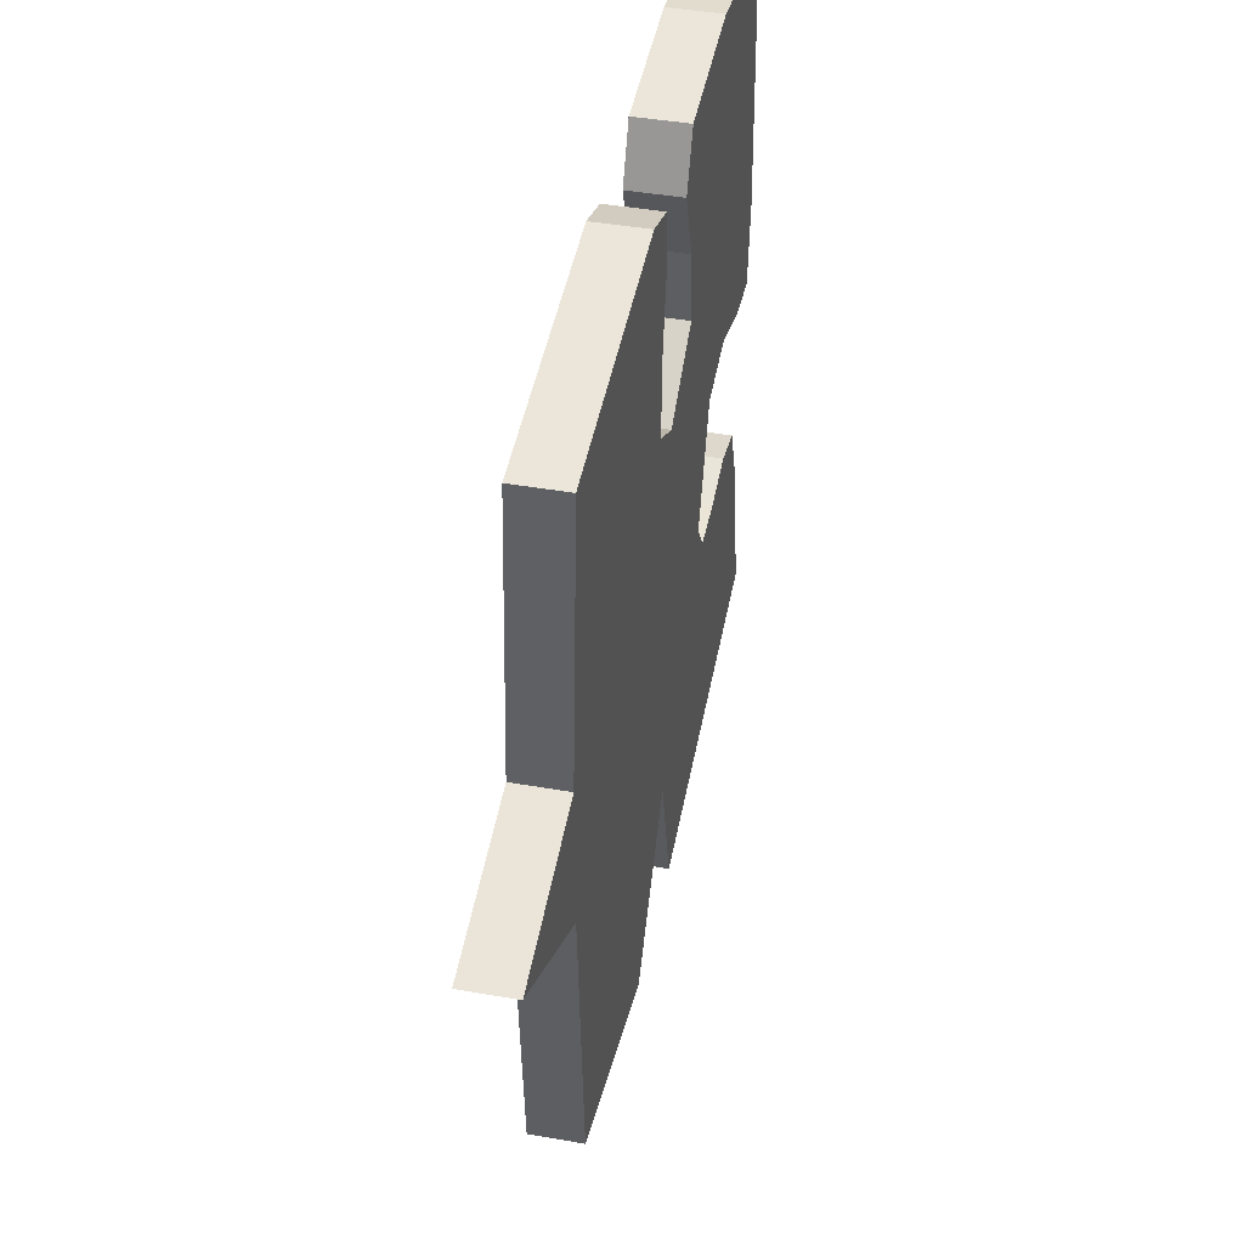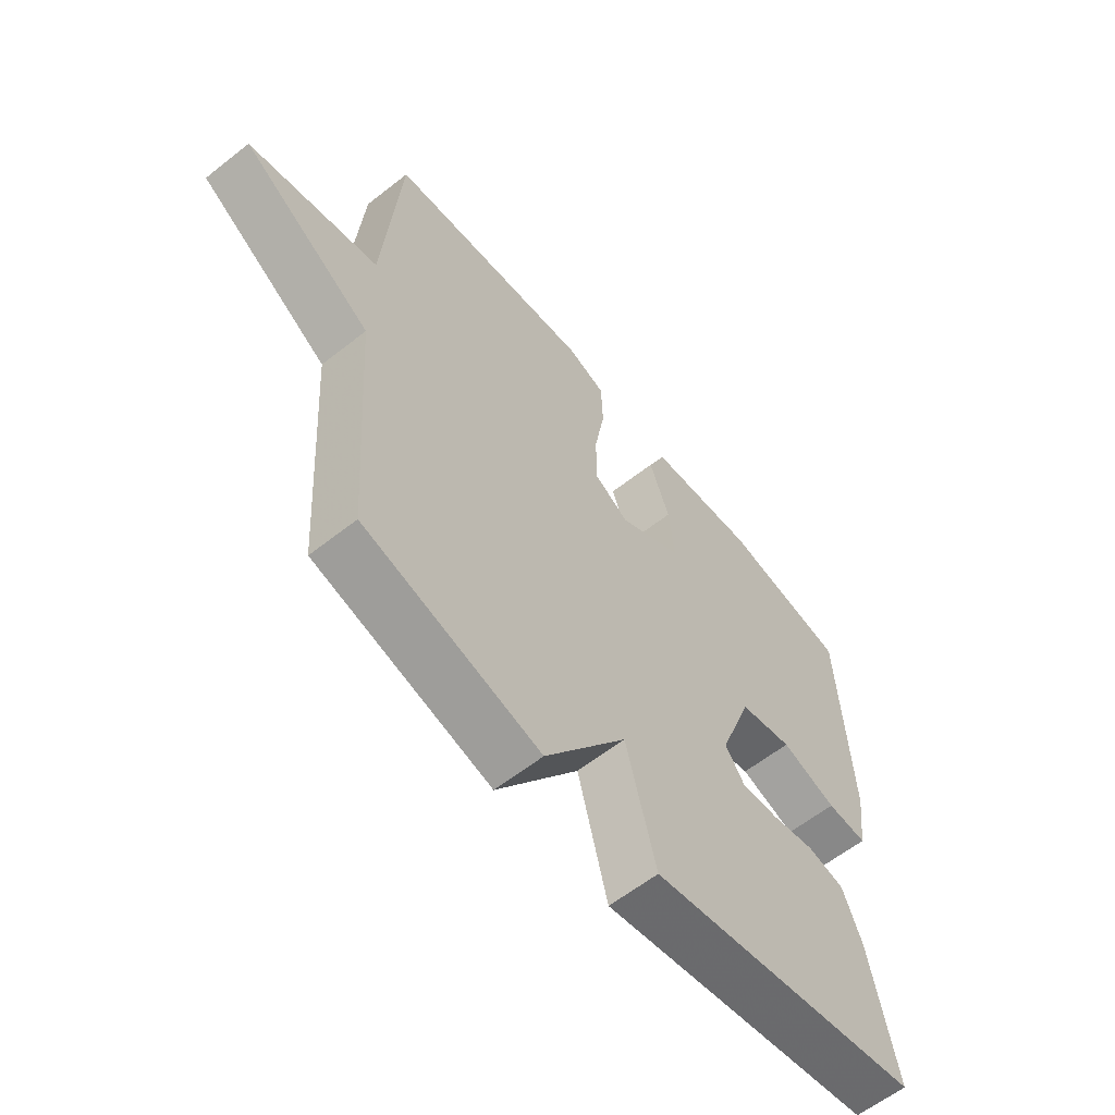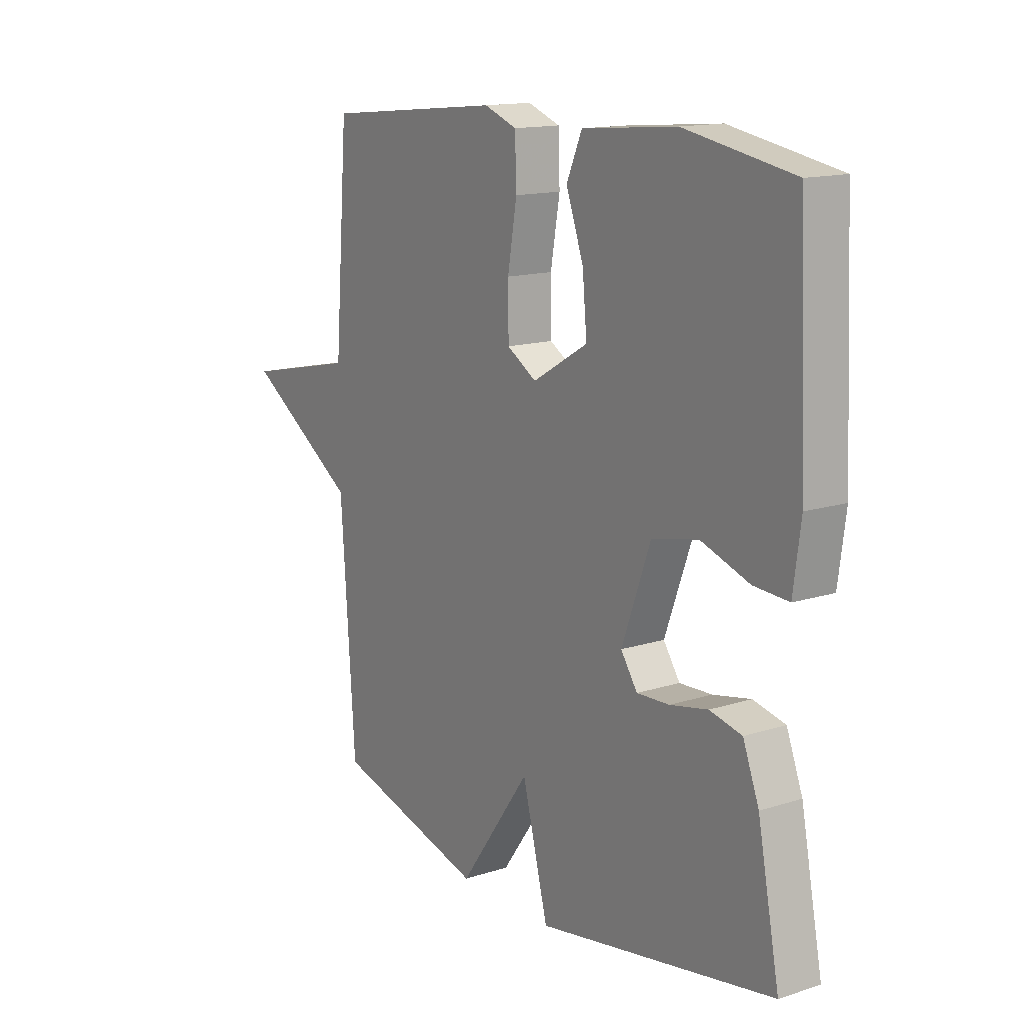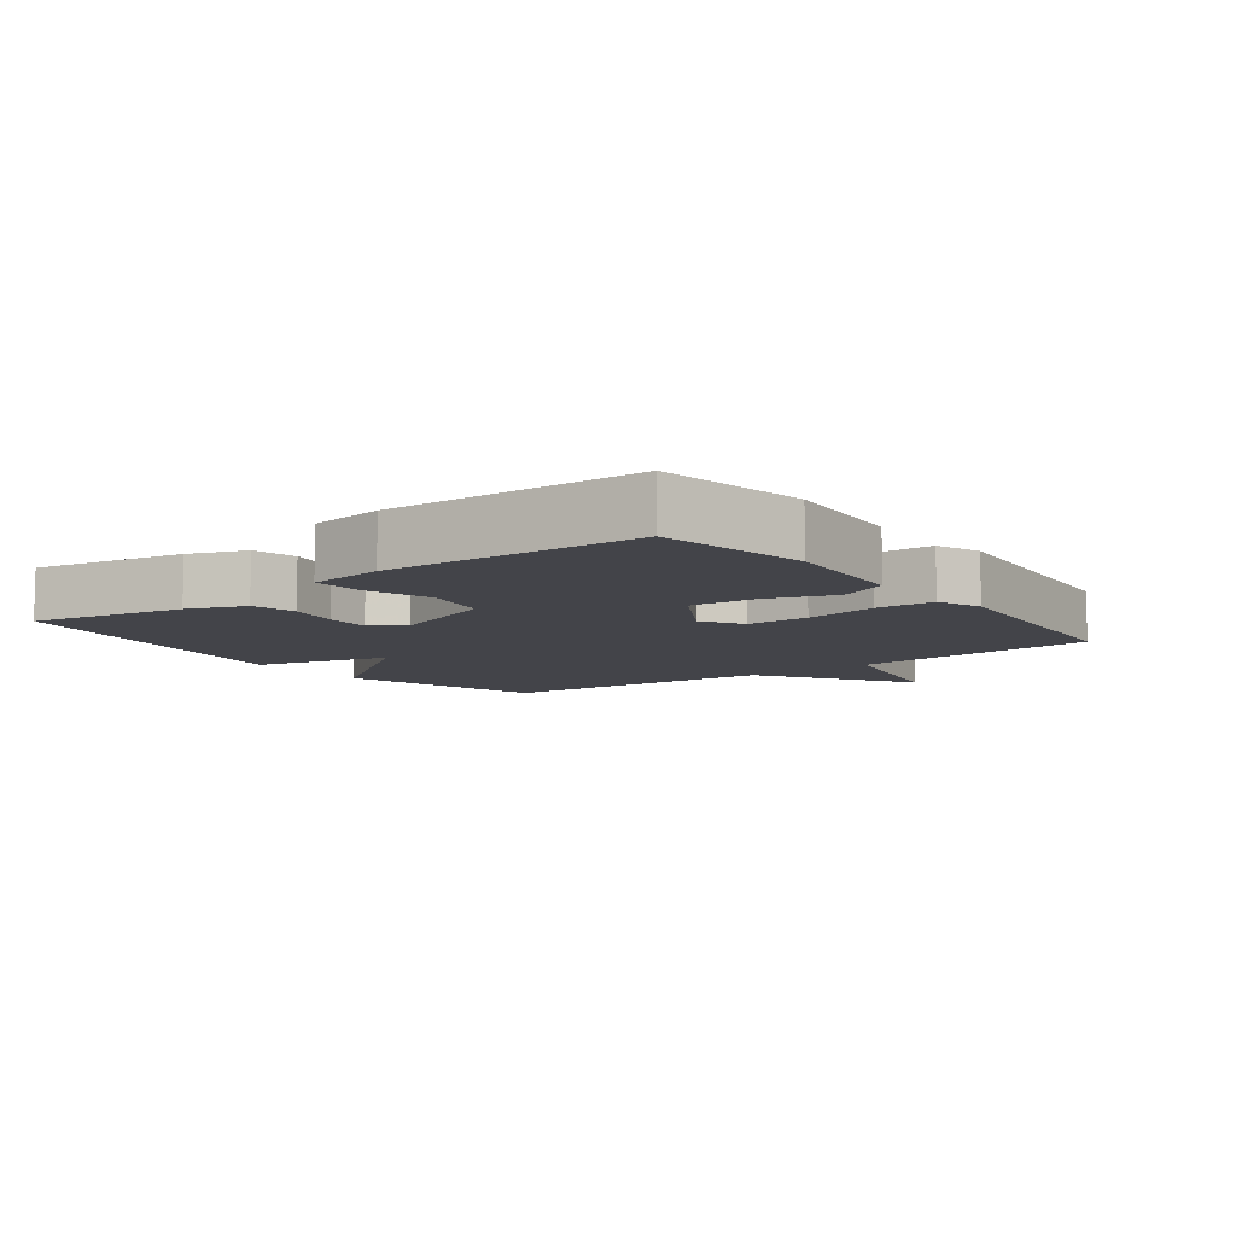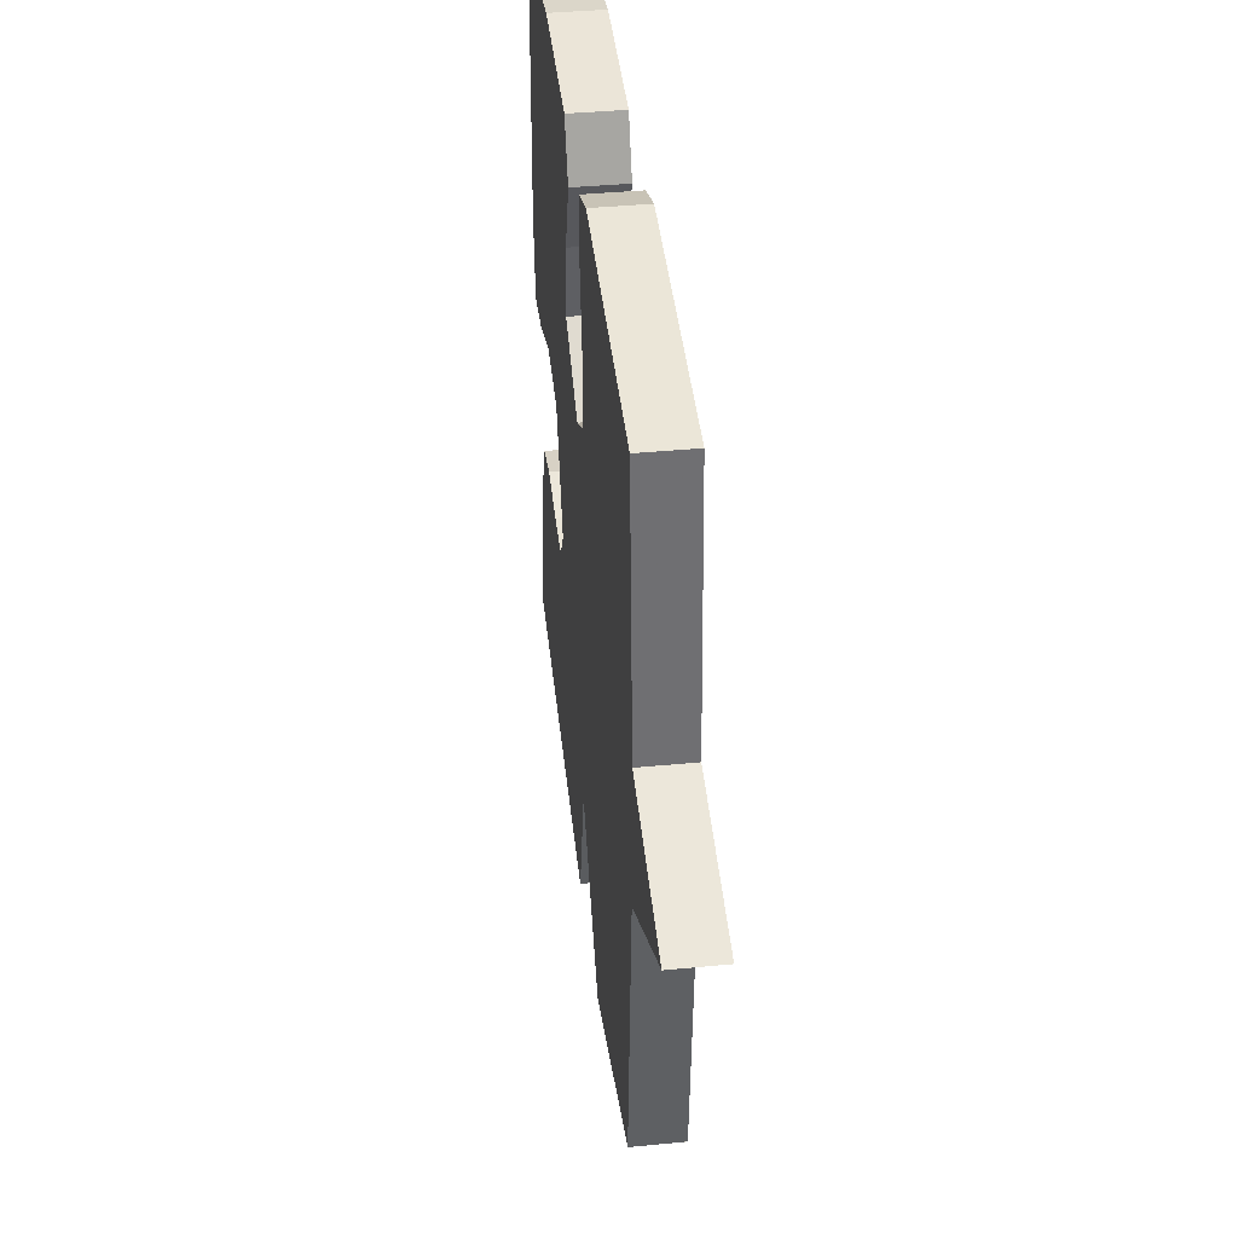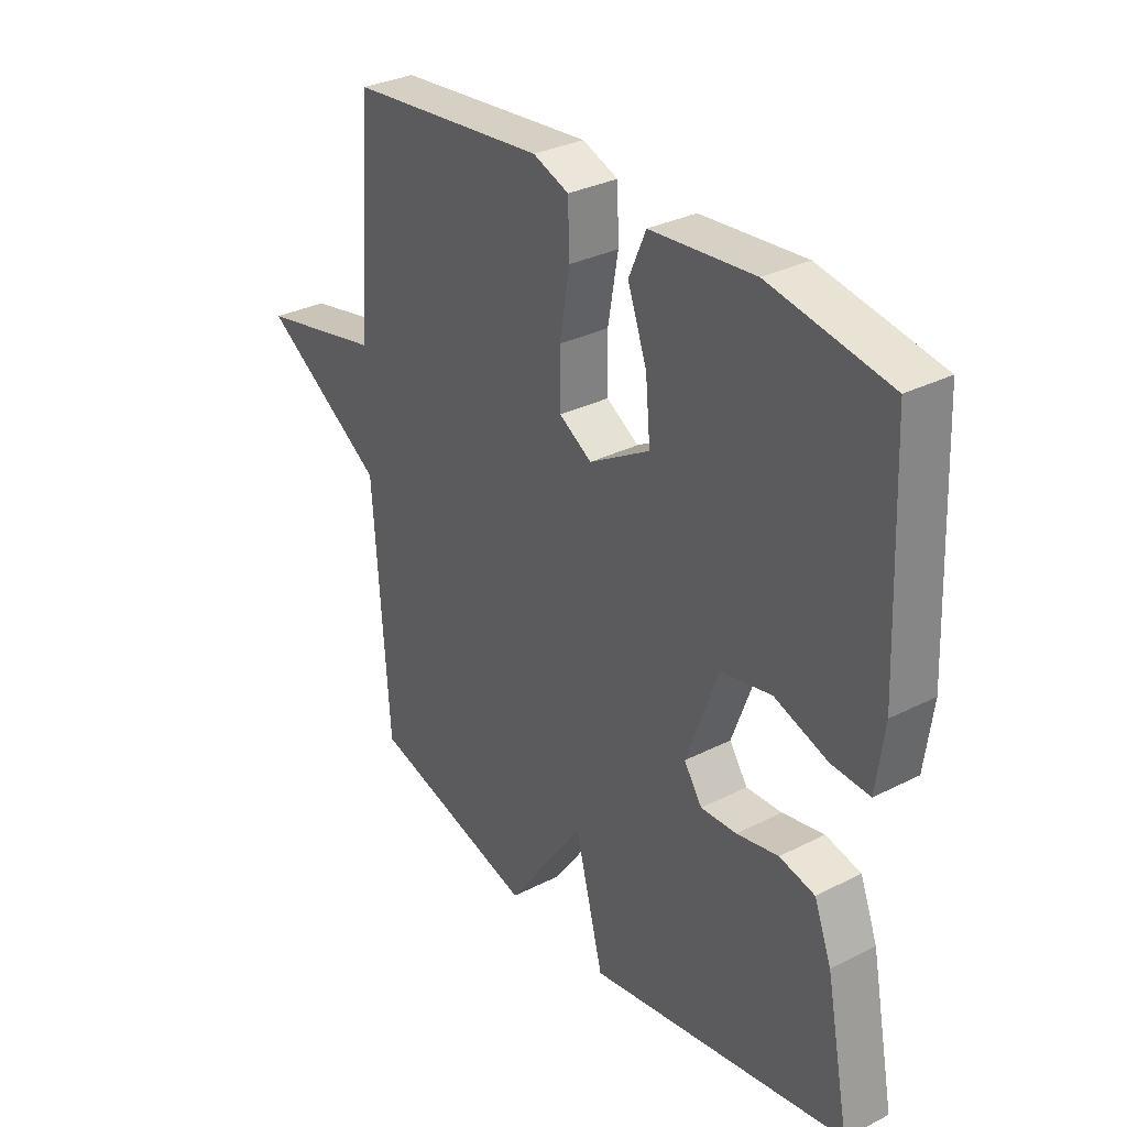
<metadata>
{"format":"obj","ext":"obj","renderer":"f3d","projection":"perspective","resolution":1024,"background":"white","views":[{"elev":43.5,"azim":101.7,"up":"+Z"},{"elev":-60.5,"azim":128.9,"up":"+Z"},{"elev":14.5,"azim":-124.7,"up":"+Z"},{"elev":-8.5,"azim":-52.8,"up":"+Y"},{"elev":40.2,"azim":83.2,"up":"+Z"},{"elev":31.8,"azim":-125.6,"up":"+Z"}]}
</metadata>
<code>
v -0.5 0.07 -0.5
v -0.455 0.07 -0.269
v -0.422 0.07 -0.183
v -0.356 0.07 -0.168
v -0.278 0.07 -0.184
v -0.211 0.07 -0.187
v -0.177 0.07 -0.137
v -0.236 0.07 0.024
v -0.331 0.07 0.044
v -0.43 0.07 0.01
v -0.502 0.07 0.006
v -0.517 0.07 0.119
v -0.5 0.07 0.5
v -0.277 0.07 0.54
v -0.083 0.07 0.523
v -0.051 0.07 0.45
v -0.087 0.07 0.35
v -0.096 0.07 0.251
v 0.018 0.07 0.184
v 0.079 0.07 0.221
v 0.08 0.07 0.315
v 0.061 0.07 0.425
v 0.064 0.07 0.512
v 0.131 0.07 0.537
v 0.5 0.07 0.5
v 0.529 0.07 0.127
v 0.76 0.07 0.077
v 0.529 0.07 -0.073
v 0.5 0.07 -0.5
v 0.188 0.07 -0.585
v 0.041 0.07 -0.38
v -0.012 0.07 -0.585
v -0.5 0 -0.5
v -0.455 0 -0.269
v -0.422 0 -0.183
v -0.356 0 -0.168
v -0.278 0 -0.184
v -0.211 0 -0.187
v -0.177 0 -0.137
v -0.236 0 0.024
v -0.331 0 0.044
v -0.43 0 0.01
v -0.502 0 0.006
v -0.517 0 0.119
v -0.5 0 0.5
v -0.277 0 0.54
v -0.083 0 0.523
v -0.051 0 0.45
v -0.087 0 0.35
v -0.096 0 0.251
v 0.018 0 0.184
v 0.079 0 0.221
v 0.08 0 0.315
v 0.061 0 0.425
v 0.064 0 0.512
v 0.131 0 0.537
v 0.5 0 0.5
v 0.529 0 0.127
v 0.76 0 0.077
v 0.529 0 -0.073
v 0.5 0 -0.5
v 0.188 0 -0.585
v 0.041 0 -0.38
v -0.012 0 -0.585
f 3 4 5
f 2 3 5
f 1 2 5
f 32 1 5
f 31 32 5
f 28 29 30 31
f 26 27 28 31
f 24 25 26
f 23 24 26
f 22 23 26
f 21 22 26
f 20 21 26
f 19 20 26 31
f 18 19 31
f 15 16 17
f 14 15 17
f 13 14 17
f 12 13 17
f 11 12 17
f 10 11 17
f 9 10 17
f 8 9 17 18
f 7 8 18 31
f 31 5 6
f 6 7 31
f 37 36 35
f 37 35 34
f 37 34 33
f 37 33 64
f 37 64 63
f 63 62 61 60
f 63 60 59 58
f 58 57 56
f 58 56 55
f 58 55 54
f 58 54 53
f 58 53 52
f 63 58 52 51
f 63 51 50
f 49 48 47
f 49 47 46
f 49 46 45
f 49 45 44
f 49 44 43
f 49 43 42
f 49 42 41
f 50 49 41 40
f 63 50 40 39
f 38 37 63
f 63 39 38
f 1 33 34 2
f 2 34 35 3
f 3 35 36 4
f 4 36 37 5
f 5 37 38 6
f 6 38 39 7
f 7 39 40 8
f 8 40 41 9
f 9 41 42 10
f 10 42 43 11
f 11 43 44 12
f 12 44 45 13
f 13 45 46 14
f 14 46 47 15
f 15 47 48 16
f 16 48 49 17
f 17 49 50 18
f 18 50 51 19
f 19 51 52 20
f 20 52 53 21
f 21 53 54 22
f 22 54 55 23
f 23 55 56 24
f 24 56 57 25
f 25 57 58 26
f 26 58 59 27
f 27 59 60 28
f 28 60 61 29
f 29 61 62 30
f 30 62 63 31
f 31 63 64 32
f 32 64 33 1

</code>
